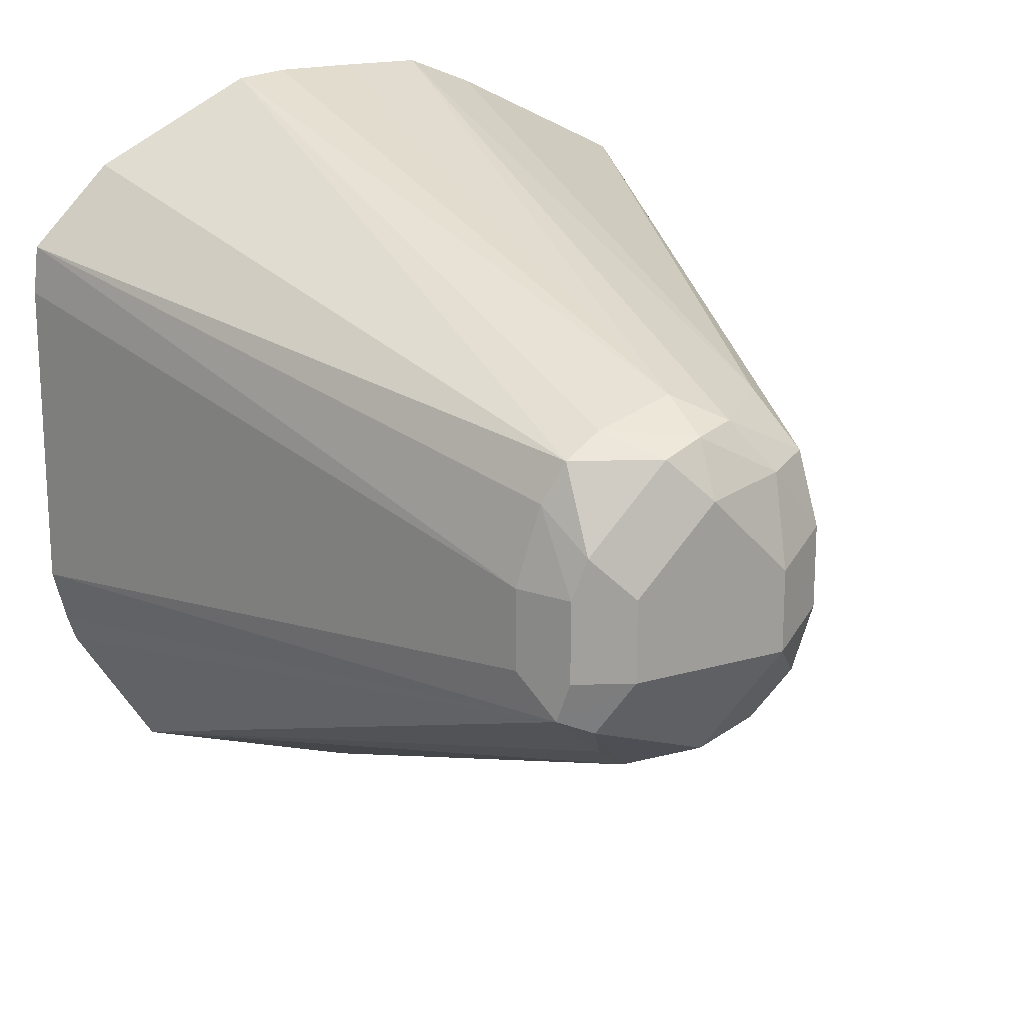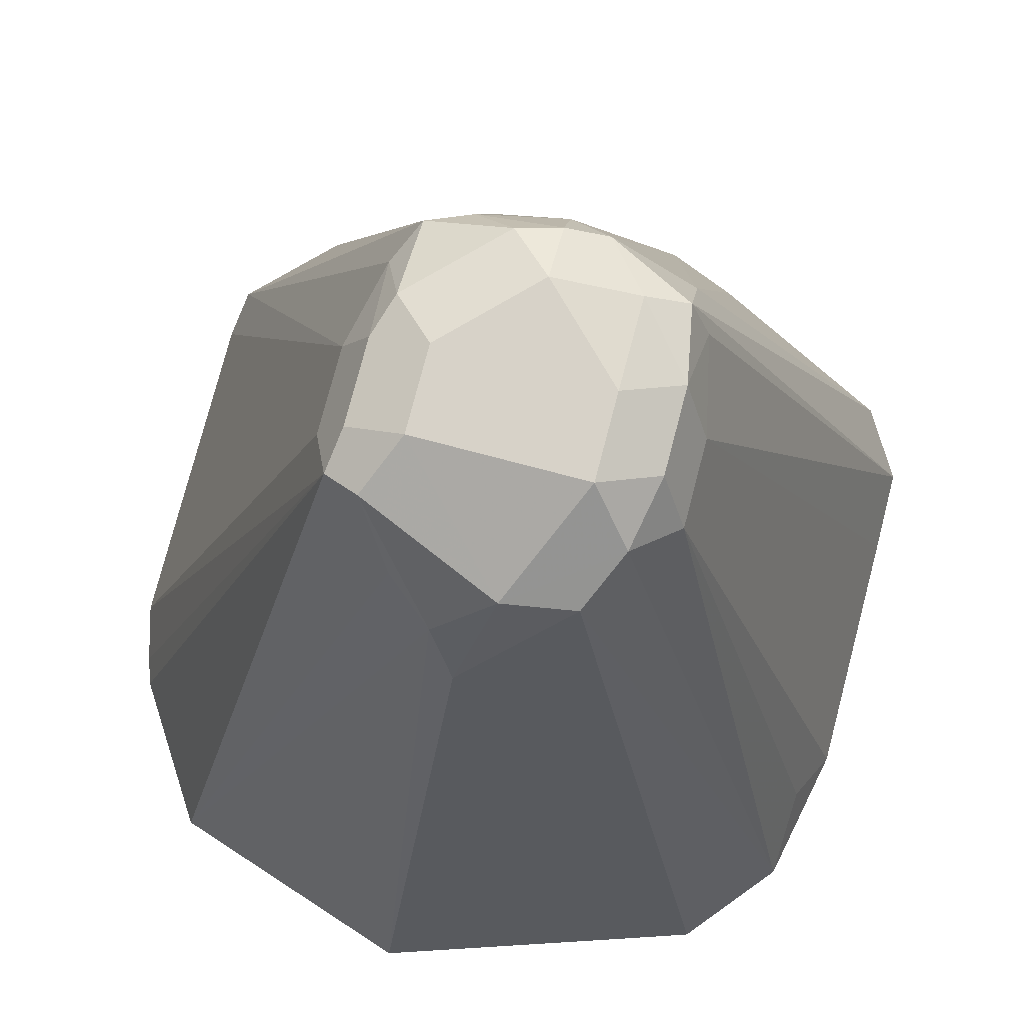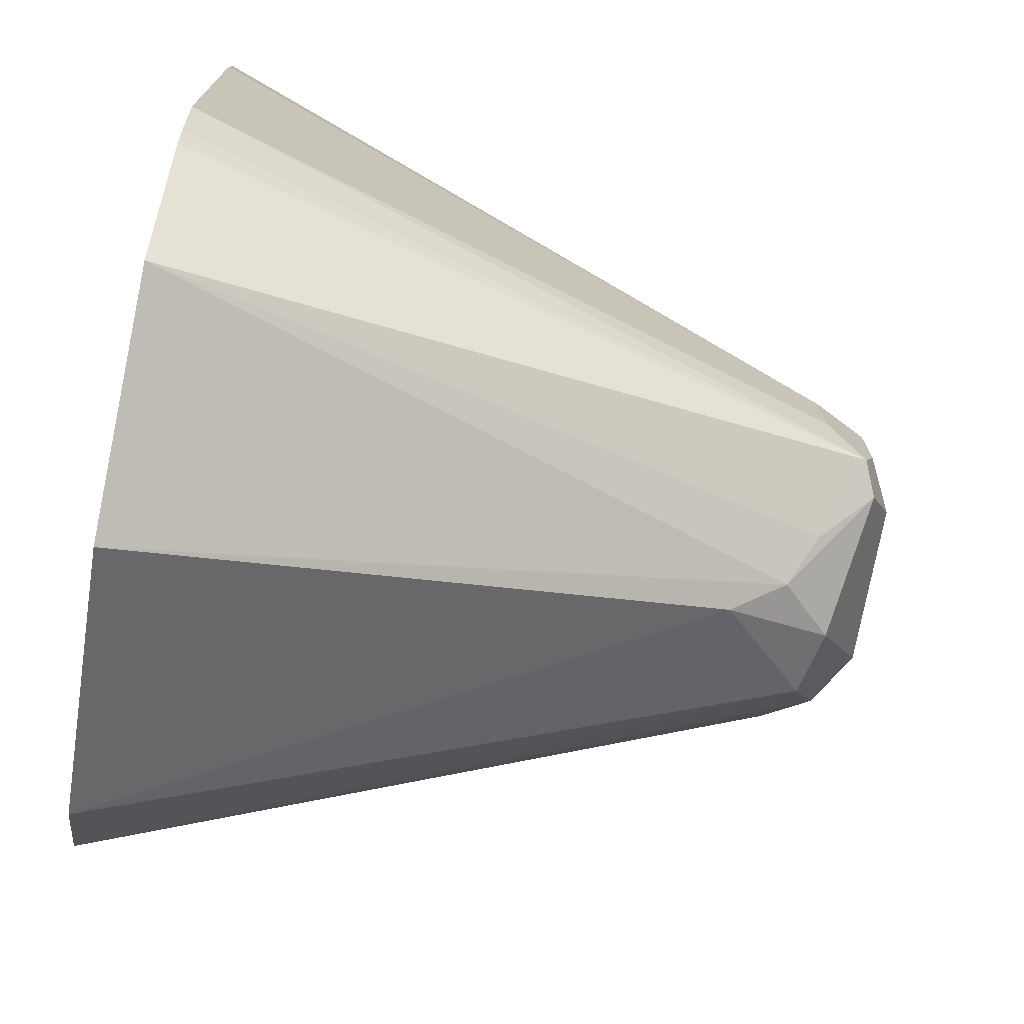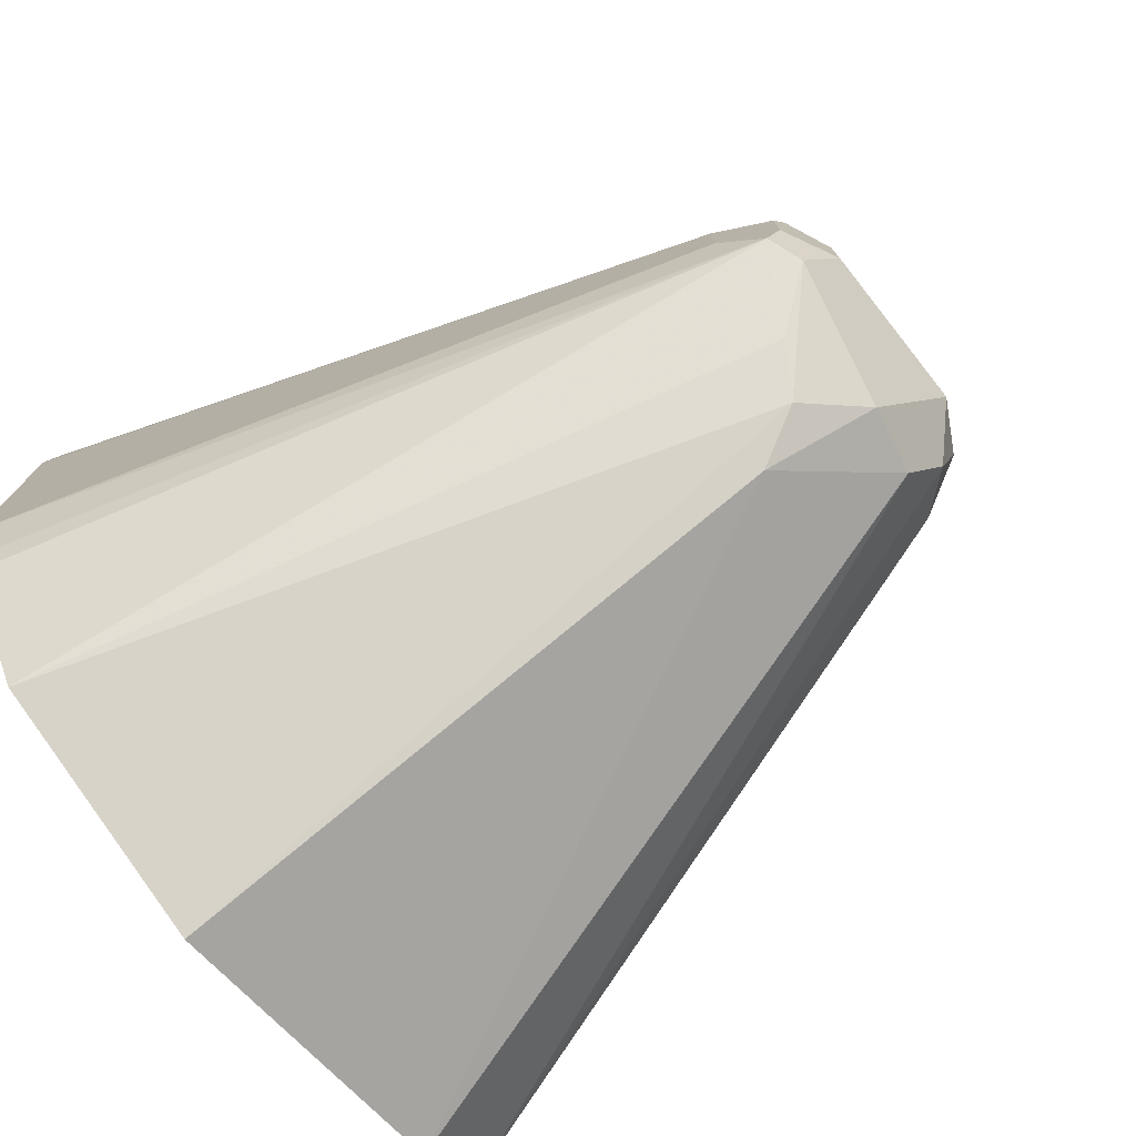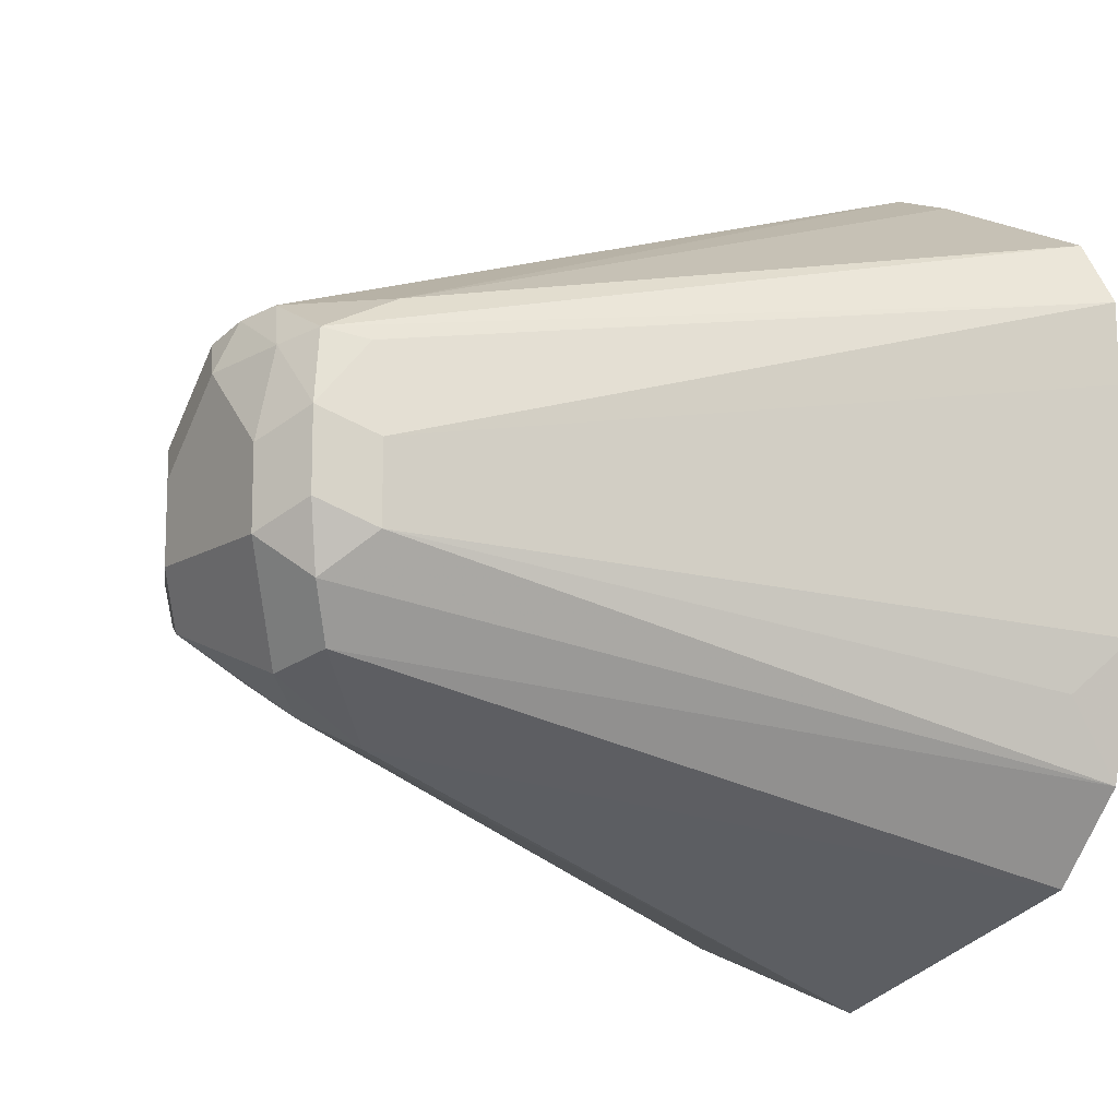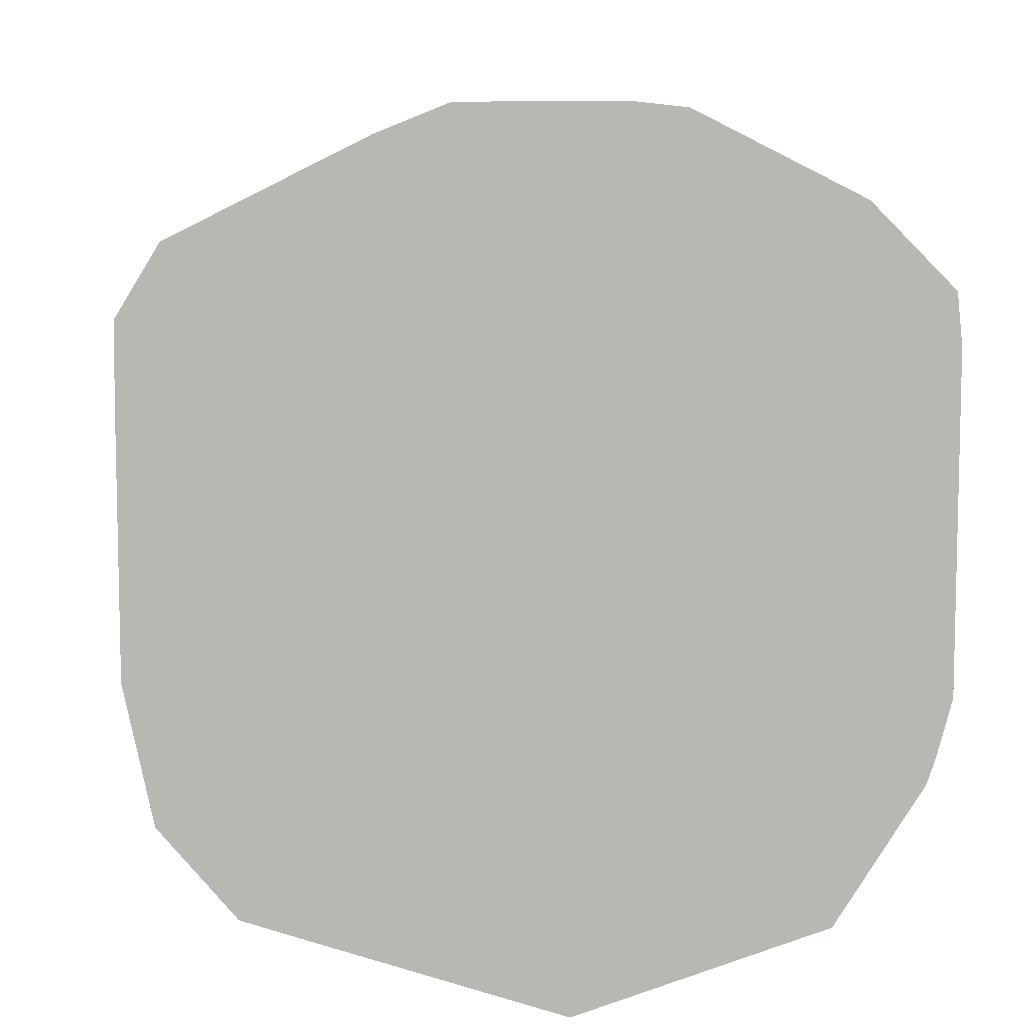
<metadata>
{"format":"obj","ext":"obj","renderer":"f3d","projection":"perspective","resolution":1024,"background":"white","views":[{"elev":18.6,"azim":-29.2,"up":"+Y"},{"elev":77.3,"azim":14.7,"up":"+Z"},{"elev":-73.3,"azim":-100.3,"up":"+Y"},{"elev":-76.9,"azim":-51.7,"up":"+Y"},{"elev":-12.6,"azim":55.0,"up":"+Y"},{"elev":8.2,"azim":175.8,"up":"+Y"}]}
</metadata>
<code>
v 0.09508 -0.01383 0.7483
v 0.04078 1.668e-05 0.918
v 0.08839 -0.02718 0.7616
v 0.08815 -0.04734 0.7483
v 0.09508 0.04734 0.7483
v 0.04078 0.02038 0.918
v 0.03399 0.006806 0.9316
v 0.03058 -0.01019 0.9282
v 0.02379 -0.02379 0.9214
v 0.06958 -0.06956 0.7483
v 0.09491 0.06779 0.7483
v 0.03568 0.04335 0.918
v 0.03399 0.02719 0.9316
v 0.02038 1.668e-05 0.9384
v 0.006794 -0.02718 0.9248
v 0 -0.04078 0.8976
v 0.05428 -0.07467 0.7483
v 0.0845 0.08486 0.7483
v 0.03058 0.0459 0.9282
v 0.02038 0.04335 0.9333
v 0.02038 0.02038 0.9384
v -0.02038 1.668e-05 0.9384
v -0.006794 -0.03399 0.9112
v -0.02719 -0.01358 0.9316
v -0.006552 -0.09471 0.7483
v 0.0437 0.1053 0.7483
v 0.03058 0.05608 0.9078
v 0.01018 0.05608 0.9282
v 0 0.05439 0.9316
v 0 0.04079 0.9384
v -0.03399 1.668e-05 0.9316
v -0.03568 -0.01019 0.9282
v -0.02038 0.02038 0.9384
v -0.03058 0.03059 0.9333
v -0.06779 -0.0745 0.7483
v -0.01783 -0.02549 0.918
v 0.03788 0.1082 0.7483
v 0.02038 0.1153 0.7483
v 0 0.06118 0.918
v -0.01018 0.051 0.9333
v -0.02038 0.05608 0.9206
v -0.03399 0.02038 0.9316
v -0.04078 1.668e-05 0.918
v -0.09508 -0.02039 0.7483
v -0.09143 -0.03424 0.7483
v -0.08923 -0.04078 0.7483
v -0.03568 0.04079 0.9206
v -0.03058 0.051 0.9231
v 0 0.1155 0.7483
v -0.02003 0.1155 0.7483
v -0.03254 0.1141 0.7483
v -0.04078 0.02038 0.918
v -0.09508 0.06081 0.7483
v -0.09374 0.07332 0.7483
v -0.07334 0.09373 0.7483
f 24 32 36
f 26 37 27
f 27 37 38
f 29 40 30
f 28 38 39
f 28 39 29
f 29 39 41
f 29 41 40
f 23 36 35
f 27 38 28
f 23 24 36
f 20 28 29
f 22 34 31
f 22 33 34
f 22 32 24
f 22 31 32
f 20 30 21
f 20 29 30
f 30 34 33
f 19 28 20
f 19 27 28
f 18 27 19
f 18 26 27
f 23 35 25
f 30 40 34
f 34 47 42
f 31 42 52
f 16 25 17
f 52 54 53
f 48 55 54
f 48 51 55
f 47 54 52
f 47 48 54
f 43 52 53
f 42 47 52
f 41 51 48
f 40 41 48
f 39 51 41
f 39 50 51
f 39 49 50
f 38 49 39
f 34 48 47
f 34 40 48
f 32 35 36
f 32 46 35
f 32 45 46
f 32 44 45
f 32 43 44
f 31 43 32
f 31 52 43
f 31 34 42
f 43 53 44
f 16 23 25
f 15 22 24
f 1 6 2
f 1 5 6
f 1 11 5
f 1 18 11
f 1 26 18
f 1 37 26
f 1 38 37
f 1 49 38
f 1 50 49
f 1 51 50
f 1 55 51
f 1 54 55
f 1 53 54
f 1 44 53
f 1 45 44
f 1 46 45
f 1 35 46
f 1 25 35
f 1 10 17
f 1 4 10
f 1 3 4
f 1 2 3
f 15 24 23
f 2 6 13
f 2 13 7
f 1 17 25
f 2 8 4
f 15 23 16
f 2 7 8
f 14 33 22
f 14 30 33
f 14 22 15
f 13 20 21
f 13 19 20
f 12 19 13
f 11 19 12
f 11 18 19
f 10 16 17
f 9 16 10
f 14 21 30
f 8 15 9
f 9 15 16
f 2 4 3
f 4 9 10
f 6 11 12
f 5 11 6
f 7 14 8
f 7 13 21
f 7 21 14
f 8 14 15
f 6 12 13
f 4 8 9

</code>
